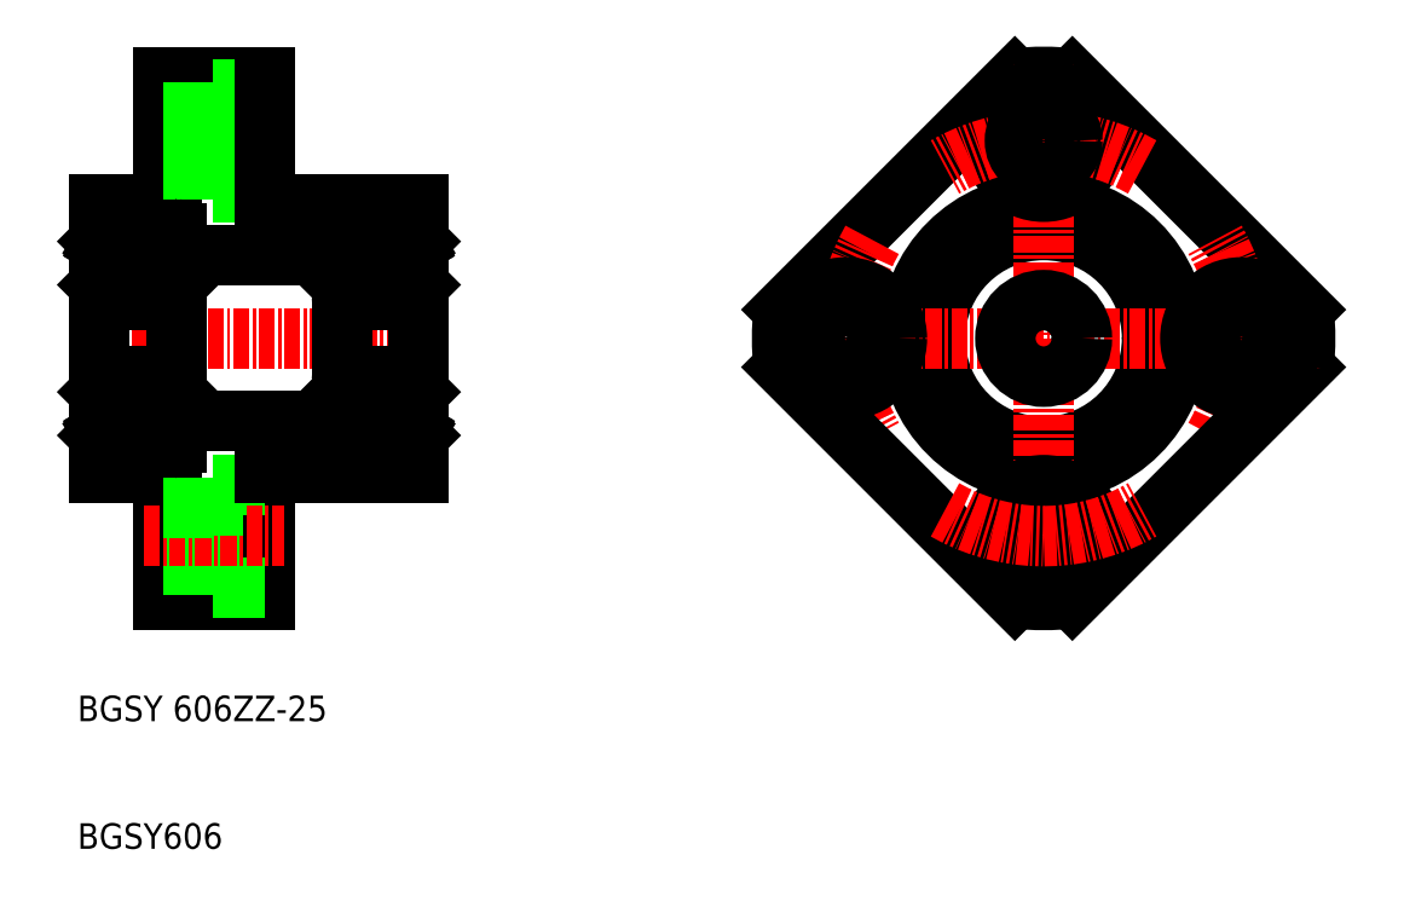
<metadata>
{"format":"dxf","ext":"dxf","renderer":"ezdxf+matplotlib","layout":"modelspace","background":"white","min_lineweight":24,"dpi":150}
</metadata>
<code>
0
SECTION
2
ENTITIES
0
LINE
8
0
10
158.6
20
119.8
30
0
11
158.6
21
130.3
31
0
0
LINE
8
0
10
183.6
20
130.3
30
0
11
183.6
21
119.8
31
0
0
TEXT
8
0
10
156.9
20
89.82
30
0
40
2
1
BGSY 606ZZ-25
0
TEXT
8
0
10
156.9
20
79.82
30
0
40
2
1
BGSY606
0
LINE
8
0
10
163.6
20
109.3
30
0
11
163.6
21
99.32
31
0
0
LINE
8
0
10
171.6
20
99.32
30
0
11
171.6
21
109.3
31
0
0
LINE
8
0
10
167.5
20
100.3
30
0
11
167.5
21
104.3
31
0
0
LINE
8
0
10
171.6
20
99.44
30
0
11
163.6
21
99.44
31
0
0
LINE
8
0
10
163.6
20
99.32
30
0
11
171.6
21
99.32
31
0
0
LINE
8
0
10
171.6
20
100.3
30
0
11
167.5
21
100.3
31
0
0
LINE
8
0
10
167.5
20
102.1
30
0
11
163.6
21
102.1
31
0
0
LINE
8
0
10
164.6
20
113.3
30
0
11
177.6
21
113.3
31
0
0
LINE
8
0
10
171.6
20
108.3
30
0
11
167.5
21
108.3
31
0
0
LINE
8
CENTER
10
157.1
20
119.8
30
0
11
185.1
21
119.8
31
0
0
LINE
8
CENTER
10
162.1
20
104.3
30
0
11
173.1
21
104.3
31
0
0
LINE
8
0
10
158.6
20
119.8
30
0
11
158.6
21
109.3
31
0
0
LINE
8
0
10
158.6
20
109.3
30
0
11
163.6
21
109.3
31
0
0
LINE
8
0
10
167.5
20
108.3
30
0
11
167.5
21
104.3
31
0
0
LINE
8
0
10
167.5
20
106.6
30
0
11
163.6
21
106.6
31
0
0
LINE
8
0
10
183.6
20
109.3
30
0
11
183.6
21
119.8
31
0
0
LINE
8
0
10
171.6
20
109.3
30
0
11
183.6
21
109.3
31
0
0
LINE
8
0
10
171.6
20
140.2
30
0
11
163.6
21
140.2
31
0
0
LINE
8
0
10
163.6
20
140.3
30
0
11
171.6
21
140.3
31
0
0
LINE
8
0
10
171.6
20
139.3
30
0
11
167.5
21
139.3
31
0
0
LINE
8
0
10
171.6
20
131.3
30
0
11
167.5
21
131.3
31
0
0
LINE
8
0
10
164.6
20
126.3
30
0
11
177.6
21
126.3
31
0
0
LINE
8
CENTER
10
162.1
20
135.3
30
0
11
173.1
21
135.3
31
0
0
LINE
8
0
10
163.6
20
130.3
30
0
11
163.6
21
140.3
31
0
0
LINE
8
0
10
167.5
20
139.3
30
0
11
167.5
21
135.3
31
0
0
LINE
8
0
10
158.6
20
130.3
30
0
11
163.6
21
130.3
31
0
0
LINE
8
0
10
167.5
20
133.1
30
0
11
163.6
21
133.1
31
0
0
LINE
8
0
10
167.5
20
131.3
30
0
11
167.5
21
135.3
31
0
0
LINE
8
0
10
167.5
20
137.6
30
0
11
163.6
21
137.6
31
0
0
LINE
8
0
10
171.6
20
140.3
30
0
11
171.6
21
130.3
31
0
0
LINE
8
0
10
171.6
20
130.3
30
0
11
183.6
21
130.3
31
0
0
CIRCLE
8
0
10
232.6
20
119.8
30
0
40
10.5
0
CIRCLE
8
0
10
232.6
20
119.8
30
0
40
8.5
0
LINE
8
0
10
212.2
20
122.1
30
0
11
230.4
21
140.2
31
0
0
LINE
8
0
10
253
20
122.1
30
0
11
234.9
21
140.2
31
0
0
ARC
8
CENTER
10
232.6
20
119.8
30
0
40
15.5
50
330.1
51
29.91
0
LINE
8
CENTER
10
232.6
20
141.8
30
0
11
232.6
21
97.82
31
0
0
ARC
8
CENTER
10
232.6
20
119.8
30
0
40
15.5
50
150.1
51
209.9
0
LINE
8
0
10
253
20
117.6
30
0
11
234.9
21
99.44
31
0
0
LINE
8
CENTER
10
254.6
20
119.8
30
0
11
210.6
21
119.8
31
0
0
LINE
8
0
10
212.2
20
117.6
30
0
11
230.4
21
99.44
31
0
0
CIRCLE
8
0
10
217.1
20
119.8
30
0
40
4
0
ARC
8
0
10
232.6
20
119.8
30
0
40
20.5
50
173.7
51
186.3
0
CIRCLE
8
0
10
217.1
20
119.8
30
0
40
2.25
0
CIRCLE
8
0
10
232.6
20
104.3
30
0
40
4
0
CIRCLE
8
0
10
232.6
20
104.3
30
0
40
2.25
0
ARC
8
0
10
232.6
20
119.8
30
0
40
20.5
50
263.7
51
276.3
0
ARC
8
CENTER
10
232.6
20
119.8
30
0
40
15.5
50
240.1
51
299.9
0
CIRCLE
8
0
10
232.6
20
119.8
30
0
40
3
0
CIRCLE
8
0
10
248.1
20
119.8
30
0
40
4
0
CIRCLE
8
0
10
248.1
20
119.8
30
0
40
2.25
0
ARC
8
0
10
232.6
20
119.8
30
0
40
20.5
50
353.7
51
6.305
0
CIRCLE
8
0
10
232.6
20
135.3
30
0
40
4
0
ARC
8
CENTER
10
232.6
20
119.8
30
0
40
15.5
50
60.09
51
119.9
0
CIRCLE
8
0
10
232.6
20
135.3
30
0
40
2.25
0
ARC
8
0
10
232.6
20
119.8
30
0
40
20.5
50
83.69
51
96.31
0
LINE
8
0
10
164.3
20
122.8
30
0
11
158.9
21
122.8
31
0
0
LINE
8
0
10
158.9
20
128.3
30
0
11
164.3
21
128.3
31
0
0
LINE
8
0
10
158.9
20
111.3
30
0
11
164.3
21
111.3
31
0
0
LINE
8
0
10
164.3
20
116.8
30
0
11
158.9
21
116.8
31
0
0
CIRCLE
8
0
10
161.6
20
114
30
0
40
1.587
0
CIRCLE
8
0
10
161.6
20
125.7
30
0
40
1.587
0
LINE
8
0
10
158.6
20
111.6
30
0
11
158.6
21
119.8
31
0
0
LINE
8
0
10
159.2
20
113.1
30
0
11
159.2
21
115.2
31
0
0
LINE
8
0
10
159.3
20
115.2
30
0
11
159.3
21
113.2
31
0
0
LINE
8
0
10
159
20
112.4
30
0
11
159.2
21
112.2
31
0
0
LINE
8
0
10
159.2
20
112.4
30
0
11
159
21
112.4
31
0
0
LINE
8
0
10
159.1
20
112.6
30
0
11
159.2
21
112.4
31
0
0
ARC
8
0
10
159.3
20
112.3
30
0
40
0.2815
50
210
51
0
0
ARC
8
0
10
158.9
20
111.6
30
0
40
0.3
50
180
51
270
0
LINE
8
0
10
159
20
112.5
30
0
11
159.1
21
112.6
31
0
0
LINE
8
0
10
158.6
20
112.2
30
0
11
158.7
21
112.3
31
0
0
LINE
8
0
10
158.7
20
112.3
30
0
11
158.9
21
112.3
31
0
0
LINE
8
0
10
158.9
20
112.3
30
0
11
159
21
112.1
31
0
0
ARC
8
0
10
159
20
112.4
30
0
40
0.1255
50
120
51
210
0
LINE
8
0
10
159.4
20
112.9
30
0
11
159.2
21
113.1
31
0
0
LINE
8
0
10
159.6
20
112.3
30
0
11
159.6
21
112.9
31
0
0
LINE
8
0
10
159.7
20
112.9
30
0
11
160.5
21
112.9
31
0
0
LINE
8
0
10
159.4
20
112.3
30
0
11
159.4
21
112.9
31
0
0
LINE
8
0
10
159.6
20
112.8
30
0
11
159.7
21
112.9
31
0
0
ARC
8
0
10
159.3
20
112.3
30
0
40
0.156
50
210
51
0
0
LINE
8
0
10
159.6
20
112.9
30
0
11
159.3
21
113.2
31
0
0
LINE
8
0
10
158.7
20
115.5
30
0
11
159.6
21
115.5
31
0
0
LINE
8
0
10
158.6
20
115.6
30
0
11
158.7
21
115.5
31
0
0
ARC
8
0
10
158.9
20
116.5
30
0
40
0.3
50
90
51
180
0
LINE
8
0
10
159.7
20
115.1
30
0
11
160.5
21
115.1
31
0
0
LINE
8
0
10
159.3
20
115.3
30
0
11
159.5
21
115.3
31
0
0
LINE
8
0
10
159.5
20
115.3
30
0
11
159.5
21
115.2
31
0
0
LINE
8
0
10
159.5
20
115.2
30
0
11
159.3
21
115.2
31
0
0
LINE
8
0
10
159.6
20
115.5
30
0
11
159.6
21
115.2
31
0
0
LINE
8
0
10
159.6
20
115.2
30
0
11
159.7
21
115.1
31
0
0
ARC
8
0
10
159.3
20
115.2
30
0
40
0.1256
50
90
51
180
0
LINE
8
0
10
158.6
20
128
30
0
11
158.6
21
119.8
31
0
0
ARC
8
0
10
159
20
127.3
30
0
40
0.1255
50
150
51
240
0
LINE
8
0
10
159.4
20
127.4
30
0
11
159.4
21
126.8
31
0
0
LINE
8
0
10
159.6
20
127.4
30
0
11
159.6
21
126.7
31
0
0
LINE
8
0
10
159.2
20
127.2
30
0
11
159
21
127.3
31
0
0
ARC
8
0
10
158.9
20
123.1
30
0
40
0.3
50
180
51
270
0
LINE
8
0
10
161.6
20
122.8
30
0
11
161.6
21
122.8
31
0
0
LINE
8
0
10
158.7
20
124.1
30
0
11
159.6
21
124.1
31
0
0
LINE
8
0
10
159.1
20
127.1
30
0
11
159.2
21
127.2
31
0
0
LINE
8
0
10
158.6
20
124
30
0
11
158.7
21
124.1
31
0
0
LINE
8
0
10
159
20
127.1
30
0
11
159.1
21
127.1
31
0
0
LINE
8
0
10
159.3
20
124.5
30
0
11
159.3
21
126.5
31
0
0
LINE
8
0
10
159.2
20
126.5
30
0
11
159.2
21
124.5
31
0
0
LINE
8
0
10
159.6
20
124.1
30
0
11
159.6
21
124.5
31
0
0
LINE
8
0
10
159.7
20
124.6
30
0
11
160.5
21
124.6
31
0
0
ARC
8
0
10
159.3
20
124.5
30
0
40
0.1256
50
180
51
270
0
LINE
8
0
10
159.6
20
124.5
30
0
11
159.7
21
124.6
31
0
0
LINE
8
0
10
159.5
20
124.5
30
0
11
159.3
21
124.5
31
0
0
LINE
8
0
10
159.5
20
124.3
30
0
11
159.5
21
124.5
31
0
0
LINE
8
0
10
159.3
20
124.3
30
0
11
159.5
21
124.3
31
0
0
LINE
8
0
10
159.7
20
126.8
30
0
11
160.5
21
126.8
31
0
0
LINE
8
0
10
159.6
20
126.9
30
0
11
159.7
21
126.8
31
0
0
LINE
8
0
10
159.6
20
126.7
30
0
11
159.3
21
126.5
31
0
0
LINE
8
0
10
159.4
20
126.8
30
0
11
159.2
21
126.5
31
0
0
ARC
8
0
10
159.3
20
127.4
30
0
40
0.2815
50
0
51
150
0
LINE
8
0
10
159
20
127.3
30
0
11
159.2
21
127.4
31
0
0
ARC
8
0
10
158.9
20
128
30
0
40
0.3
50
90
51
180
0
LINE
8
0
10
158.9
20
127.3
30
0
11
159
21
127.5
31
0
0
LINE
8
0
10
158.7
20
127.3
30
0
11
158.9
21
127.3
31
0
0
LINE
8
0
10
158.6
20
127.4
30
0
11
158.7
21
127.3
31
0
0
ARC
8
0
10
159.3
20
127.4
30
0
40
0.156
50
0
51
150
0
LINE
8
0
10
164.6
20
111.6
30
0
11
164.6
21
119.8
31
0
0
LINE
8
0
10
163.9
20
115.2
30
0
11
163.9
21
113.2
31
0
0
LINE
8
0
10
164.1
20
113.1
30
0
11
164.1
21
115.2
31
0
0
LINE
8
0
10
163.7
20
112.3
30
0
11
163.7
21
112.9
31
0
0
LINE
8
0
10
163.8
20
112.9
30
0
11
164.1
21
113.1
31
0
0
LINE
8
0
10
163.6
20
112.9
30
0
11
162.8
21
112.9
31
0
0
ARC
8
0
10
164.3
20
111.6
30
0
40
0.3
50
270
51
0
0
LINE
8
0
10
164.3
20
112.3
30
0
11
164.2
21
112.1
31
0
0
LINE
8
0
10
164.3
20
112.5
30
0
11
164.2
21
112.6
31
0
0
ARC
8
0
10
164
20
112.3
30
0
40
0.2815
50
180
51
330
0
ARC
8
0
10
164
20
112.3
30
0
40
0.156
50
180
51
330
0
LINE
8
0
10
163.7
20
112.8
30
0
11
163.6
21
112.9
31
0
0
LINE
8
0
10
164.2
20
112.6
30
0
11
164.1
21
112.4
31
0
0
LINE
8
0
10
163.8
20
112.3
30
0
11
163.8
21
112.9
31
0
0
LINE
8
0
10
164.1
20
112.4
30
0
11
164.2
21
112.4
31
0
0
LINE
8
0
10
164.2
20
112.4
30
0
11
164.1
21
112.2
31
0
0
ARC
8
0
10
164.2
20
112.4
30
0
40
0.1255
50
330
51
60
0
LINE
8
0
10
164.5
20
112.3
30
0
11
164.3
21
112.3
31
0
0
LINE
8
0
10
164.6
20
112.2
30
0
11
164.5
21
112.3
31
0
0
LINE
8
0
10
163.7
20
112.9
30
0
11
163.9
21
113.2
31
0
0
LINE
8
0
10
163.6
20
115.1
30
0
11
162.8
21
115.1
31
0
0
LINE
8
0
10
164.5
20
115.5
30
0
11
163.7
21
115.5
31
0
0
ARC
8
0
10
163.9
20
115.2
30
0
40
0.1256
50
5e-05
51
90
0
LINE
8
0
10
163.7
20
115.2
30
0
11
163.6
21
115.1
31
0
0
LINE
8
0
10
163.7
20
115.5
30
0
11
163.7
21
115.2
31
0
0
LINE
8
0
10
163.7
20
115.2
30
0
11
163.9
21
115.2
31
0
0
LINE
8
0
10
163.7
20
115.3
30
0
11
163.7
21
115.2
31
0
0
LINE
8
0
10
163.9
20
115.3
30
0
11
163.7
21
115.3
31
0
0
LINE
8
0
10
164.6
20
115.6
30
0
11
164.5
21
115.5
31
0
0
ARC
8
0
10
164.3
20
116.5
30
0
40
0.3
50
0
51
90
0
LINE
8
0
10
164.6
20
128
30
0
11
164.6
21
119.8
31
0
0
ARC
8
0
10
164.2
20
127.3
30
0
40
0.1255
50
300
51
30.01
0
LINE
8
0
10
164.1
20
127.2
30
0
11
164.2
21
127.3
31
0
0
LINE
8
0
10
163.7
20
127.4
30
0
11
163.7
21
126.7
31
0
0
LINE
8
0
10
163.8
20
127.4
30
0
11
163.8
21
126.8
31
0
0
LINE
8
0
10
163
20
122.8
30
0
11
163
21
122.8
31
0
0
ARC
8
0
10
164.3
20
123.1
30
0
40
0.3
50
270
51
0
0
LINE
8
0
10
164.1
20
126.5
30
0
11
164.1
21
124.5
31
0
0
LINE
8
0
10
163.9
20
124.5
30
0
11
163.9
21
126.5
31
0
0
LINE
8
0
10
163.6
20
124.6
30
0
11
162.8
21
124.6
31
0
0
LINE
8
0
10
163.7
20
124.1
30
0
11
163.7
21
124.5
31
0
0
LINE
8
0
10
164.5
20
124.1
30
0
11
163.7
21
124.1
31
0
0
LINE
8
0
10
164.6
20
124
30
0
11
164.5
21
124.1
31
0
0
LINE
8
0
10
163.9
20
124.3
30
0
11
163.7
21
124.3
31
0
0
LINE
8
0
10
163.7
20
124.3
30
0
11
163.7
21
124.5
31
0
0
LINE
8
0
10
163.7
20
124.5
30
0
11
163.9
21
124.5
31
0
0
LINE
8
0
10
163.7
20
124.5
30
0
11
163.6
21
124.6
31
0
0
ARC
8
0
10
163.9
20
124.5
30
0
40
0.1256
50
270
51
360
0
LINE
8
0
10
163.6
20
126.8
30
0
11
162.8
21
126.8
31
0
0
LINE
8
0
10
164.3
20
127.1
30
0
11
164.2
21
127.1
31
0
0
LINE
8
0
10
163.8
20
126.8
30
0
11
164.1
21
126.5
31
0
0
LINE
8
0
10
163.7
20
126.7
30
0
11
163.9
21
126.5
31
0
0
LINE
8
0
10
164.2
20
127.1
30
0
11
164.1
21
127.2
31
0
0
LINE
8
0
10
163.7
20
126.9
30
0
11
163.6
21
126.8
31
0
0
ARC
8
0
10
164.3
20
128
30
0
40
0.3
50
0
51
90
0
LINE
8
0
10
164.3
20
127.3
30
0
11
164.2
21
127.5
31
0
0
LINE
8
0
10
164.2
20
127.3
30
0
11
164.1
21
127.4
31
0
0
ARC
8
0
10
164
20
127.4
30
0
40
0.156
50
30
51
180
0
ARC
8
0
10
164
20
127.4
30
0
40
0.2815
50
30
51
180
0
LINE
8
0
10
164.6
20
127.4
30
0
11
164.5
21
127.3
31
0
0
LINE
8
0
10
164.5
20
127.3
30
0
11
164.3
21
127.3
31
0
0
LINE
8
0
10
183.6
20
128
30
0
11
183.6
21
119.8
31
0
0
LINE
8
0
10
177.6
20
128
30
0
11
177.6
21
119.8
31
0
0
LINE
8
0
10
178.7
20
112.9
30
0
11
179.5
21
112.9
31
0
0
LINE
8
0
10
178.7
20
115.1
30
0
11
179.5
21
115.1
31
0
0
CIRCLE
8
0
10
180.6
20
114
30
0
40
1.587
0
LINE
8
0
10
177.9
20
111.3
30
0
11
183.3
21
111.3
31
0
0
LINE
8
0
10
183.3
20
116.8
30
0
11
177.9
21
116.8
31
0
0
LINE
8
0
10
178.2
20
113.1
30
0
11
178.2
21
115.2
31
0
0
LINE
8
0
10
178.3
20
115.2
30
0
11
178.3
21
113.2
31
0
0
LINE
8
0
10
177.6
20
111.6
30
0
11
177.6
21
119.8
31
0
0
LINE
8
0
10
178
20
112.4
30
0
11
178.2
21
112.2
31
0
0
LINE
8
0
10
178.2
20
112.4
30
0
11
178
21
112.4
31
0
0
LINE
8
0
10
178.1
20
112.6
30
0
11
178.2
21
112.4
31
0
0
LINE
8
0
10
178
20
112.5
30
0
11
178.1
21
112.6
31
0
0
LINE
8
0
10
177.6
20
112.2
30
0
11
177.7
21
112.3
31
0
0
LINE
8
0
10
177.7
20
112.3
30
0
11
177.9
21
112.3
31
0
0
LINE
8
0
10
177.9
20
112.3
30
0
11
178
21
112.1
31
0
0
ARC
8
0
10
178
20
112.4
30
0
40
0.1255
50
120
51
210
0
LINE
8
0
10
178.4
20
112.9
30
0
11
178.2
21
113.1
31
0
0
LINE
8
0
10
178.6
20
112.3
30
0
11
178.6
21
112.9
31
0
0
LINE
8
0
10
178.4
20
112.3
30
0
11
178.4
21
112.9
31
0
0
LINE
8
0
10
178.6
20
112.9
30
0
11
178.3
21
113.2
31
0
0
ARC
8
0
10
177.9
20
111.6
30
0
40
0.3
50
180
51
270
0
ARC
8
0
10
178.3
20
112.3
30
0
40
0.2815
50
210
51
0
0
ARC
8
0
10
178.3
20
112.3
30
0
40
0.156
50
210
51
0
0
LINE
8
0
10
178.6
20
112.8
30
0
11
178.7
21
112.9
31
0
0
ARC
8
0
10
177.9
20
116.5
30
0
40
0.3
50
90
51
180
0
LINE
8
0
10
177.7
20
115.5
30
0
11
178.6
21
115.5
31
0
0
LINE
8
0
10
177.6
20
115.6
30
0
11
177.7
21
115.5
31
0
0
LINE
8
0
10
178.3
20
115.3
30
0
11
178.5
21
115.3
31
0
0
LINE
8
0
10
178.5
20
115.3
30
0
11
178.5
21
115.2
31
0
0
LINE
8
0
10
178.5
20
115.2
30
0
11
178.3
21
115.2
31
0
0
LINE
8
0
10
178.6
20
115.5
30
0
11
178.6
21
115.2
31
0
0
ARC
8
0
10
178.3
20
115.2
30
0
40
0.1256
50
90
51
180
0
LINE
8
0
10
178.6
20
115.2
30
0
11
178.7
21
115.1
31
0
0
LINE
8
0
10
182.9
20
115.2
30
0
11
182.9
21
113.2
31
0
0
LINE
8
0
10
183.1
20
113.1
30
0
11
183.1
21
115.2
31
0
0
LINE
8
0
10
183.6
20
111.6
30
0
11
183.6
21
119.8
31
0
0
LINE
8
0
10
182.6
20
112.9
30
0
11
181.8
21
112.9
31
0
0
LINE
8
0
10
182.7
20
112.3
30
0
11
182.7
21
112.9
31
0
0
LINE
8
0
10
182.8
20
112.9
30
0
11
183.1
21
113.1
31
0
0
LINE
8
0
10
183.3
20
112.3
30
0
11
183.2
21
112.1
31
0
0
LINE
8
0
10
183.3
20
112.5
30
0
11
183.2
21
112.6
31
0
0
LINE
8
0
10
182.7
20
112.8
30
0
11
182.6
21
112.9
31
0
0
LINE
8
0
10
183.2
20
112.6
30
0
11
183.1
21
112.4
31
0
0
LINE
8
0
10
182.8
20
112.3
30
0
11
182.8
21
112.9
31
0
0
LINE
8
0
10
183.1
20
112.4
30
0
11
183.2
21
112.4
31
0
0
LINE
8
0
10
183.2
20
112.4
30
0
11
183.1
21
112.2
31
0
0
ARC
8
0
10
183.2
20
112.4
30
0
40
0.1255
50
330
51
60
0
LINE
8
0
10
183.5
20
112.3
30
0
11
183.3
21
112.3
31
0
0
LINE
8
0
10
183.6
20
112.2
30
0
11
183.5
21
112.3
31
0
0
LINE
8
0
10
182.7
20
112.9
30
0
11
182.9
21
113.2
31
0
0
ARC
8
0
10
183.3
20
111.6
30
0
40
0.3
50
270
51
0
0
ARC
8
0
10
183
20
112.3
30
0
40
0.2815
50
180
51
330
0
ARC
8
0
10
183
20
112.3
30
0
40
0.156
50
180
51
330
0
LINE
8
0
10
182.6
20
115.1
30
0
11
181.8
21
115.1
31
0
0
ARC
8
0
10
183.3
20
116.5
30
0
40
0.3
50
0
51
90
0
LINE
8
0
10
183.5
20
115.5
30
0
11
182.7
21
115.5
31
0
0
ARC
8
0
10
182.9
20
115.2
30
0
40
0.1256
50
5e-05
51
90
0
LINE
8
0
10
182.7
20
115.2
30
0
11
182.6
21
115.1
31
0
0
LINE
8
0
10
182.7
20
115.5
30
0
11
182.7
21
115.2
31
0
0
LINE
8
0
10
182.7
20
115.2
30
0
11
182.9
21
115.2
31
0
0
LINE
8
0
10
182.7
20
115.3
30
0
11
182.7
21
115.2
31
0
0
LINE
8
0
10
182.9
20
115.3
30
0
11
182.7
21
115.3
31
0
0
LINE
8
0
10
183.6
20
115.6
30
0
11
183.5
21
115.5
31
0
0
LINE
8
0
10
178.7
20
124.6
30
0
11
179.5
21
124.6
31
0
0
LINE
8
0
10
178.7
20
126.8
30
0
11
179.5
21
126.8
31
0
0
CIRCLE
8
0
10
180.6
20
125.7
30
0
40
1.587
0
LINE
8
0
10
183.3
20
122.8
30
0
11
177.9
21
122.8
31
0
0
LINE
8
0
10
177.9
20
128.3
30
0
11
183.3
21
128.3
31
0
0
LINE
8
0
10
178.3
20
124.5
30
0
11
178.3
21
126.5
31
0
0
LINE
8
0
10
178.2
20
126.5
30
0
11
178.2
21
124.5
31
0
0
LINE
8
0
10
178.5
20
124.5
30
0
11
178.3
21
124.5
31
0
0
ARC
8
0
10
177.9
20
123.1
30
0
40
0.3
50
180
51
270
0
LINE
8
0
10
177.7
20
124.1
30
0
11
178.6
21
124.1
31
0
0
LINE
8
0
10
177.6
20
124
30
0
11
177.7
21
124.1
31
0
0
LINE
8
0
10
178.3
20
124.3
30
0
11
178.5
21
124.3
31
0
0
LINE
8
0
10
178.6
20
124.1
30
0
11
178.6
21
124.5
31
0
0
ARC
8
0
10
178.3
20
124.5
30
0
40
0.1256
50
180
51
270
0
LINE
8
0
10
178.5
20
124.3
30
0
11
178.5
21
124.5
31
0
0
LINE
8
0
10
178.6
20
124.5
30
0
11
178.7
21
124.6
31
0
0
ARC
8
0
10
178
20
127.3
30
0
40
0.1255
50
150
51
240
0
LINE
8
0
10
178.4
20
127.4
30
0
11
178.4
21
126.8
31
0
0
LINE
8
0
10
178.6
20
127.4
30
0
11
178.6
21
126.7
31
0
0
LINE
8
0
10
178.2
20
127.2
30
0
11
178
21
127.3
31
0
0
LINE
8
0
10
178.1
20
127.1
30
0
11
178.2
21
127.2
31
0
0
LINE
8
0
10
178
20
127.1
30
0
11
178.1
21
127.1
31
0
0
LINE
8
0
10
178.6
20
126.7
30
0
11
178.3
21
126.5
31
0
0
LINE
8
0
10
178.4
20
126.8
30
0
11
178.2
21
126.5
31
0
0
ARC
8
0
10
178.3
20
127.4
30
0
40
0.2815
50
0
51
150
0
LINE
8
0
10
178
20
127.3
30
0
11
178.2
21
127.4
31
0
0
ARC
8
0
10
177.9
20
128
30
0
40
0.3
50
90
51
180
0
LINE
8
0
10
177.9
20
127.3
30
0
11
178
21
127.5
31
0
0
LINE
8
0
10
177.7
20
127.3
30
0
11
177.9
21
127.3
31
0
0
LINE
8
0
10
177.6
20
127.4
30
0
11
177.7
21
127.3
31
0
0
ARC
8
0
10
178.3
20
127.4
30
0
40
0.156
50
0
51
150
0
LINE
8
0
10
178.6
20
126.9
30
0
11
178.7
21
126.8
31
0
0
LINE
8
0
10
183.1
20
126.5
30
0
11
183.1
21
124.5
31
0
0
LINE
8
0
10
182.9
20
124.5
30
0
11
182.9
21
126.5
31
0
0
LINE
8
0
10
182.6
20
124.6
30
0
11
181.8
21
124.6
31
0
0
LINE
8
0
10
182
20
122.8
30
0
11
182
21
122.8
31
0
0
LINE
8
0
10
180.6
20
122.8
30
0
11
180.6
21
122.8
31
0
0
LINE
8
0
10
182.7
20
124.5
30
0
11
182.9
21
124.5
31
0
0
LINE
8
0
10
182.7
20
124.5
30
0
11
182.6
21
124.6
31
0
0
ARC
8
0
10
183.3
20
123.1
30
0
40
0.3
50
270
51
0
0
LINE
8
0
10
183.5
20
124.1
30
0
11
182.7
21
124.1
31
0
0
LINE
8
0
10
183.6
20
124
30
0
11
183.5
21
124.1
31
0
0
LINE
8
0
10
182.9
20
124.3
30
0
11
182.7
21
124.3
31
0
0
LINE
8
0
10
182.7
20
124.1
30
0
11
182.7
21
124.5
31
0
0
LINE
8
0
10
182.7
20
124.3
30
0
11
182.7
21
124.5
31
0
0
ARC
8
0
10
182.9
20
124.5
30
0
40
0.1256
50
270
51
360
0
LINE
8
0
10
182.6
20
126.8
30
0
11
181.8
21
126.8
31
0
0
ARC
8
0
10
183.2
20
127.3
30
0
40
0.1255
50
300
51
30.01
0
LINE
8
0
10
183.1
20
127.2
30
0
11
183.2
21
127.3
31
0
0
LINE
8
0
10
182.7
20
127.4
30
0
11
182.7
21
126.7
31
0
0
LINE
8
0
10
182.8
20
127.4
30
0
11
182.8
21
126.8
31
0
0
LINE
8
0
10
183.3
20
127.1
30
0
11
183.2
21
127.1
31
0
0
LINE
8
0
10
182.8
20
126.8
30
0
11
183.1
21
126.5
31
0
0
LINE
8
0
10
182.7
20
126.7
30
0
11
182.9
21
126.5
31
0
0
LINE
8
0
10
183.2
20
127.1
30
0
11
183.1
21
127.2
31
0
0
LINE
8
0
10
182.7
20
126.9
30
0
11
182.6
21
126.8
31
0
0
ARC
8
0
10
183.3
20
128
30
0
40
0.3
50
0
51
90
0
LINE
8
0
10
183.3
20
127.3
30
0
11
183.2
21
127.5
31
0
0
LINE
8
0
10
183.2
20
127.3
30
0
11
183.1
21
127.4
31
0
0
ARC
8
0
10
183
20
127.4
30
0
40
0.156
50
30
51
180
0
ARC
8
0
10
183
20
127.4
30
0
40
0.2815
50
30
51
180
0
LINE
8
0
10
183.6
20
127.4
30
0
11
183.5
21
127.3
31
0
0
LINE
8
0
10
183.5
20
127.3
30
0
11
183.3
21
127.3
31
0
0
ENDSEC
0
EOF

</code>
